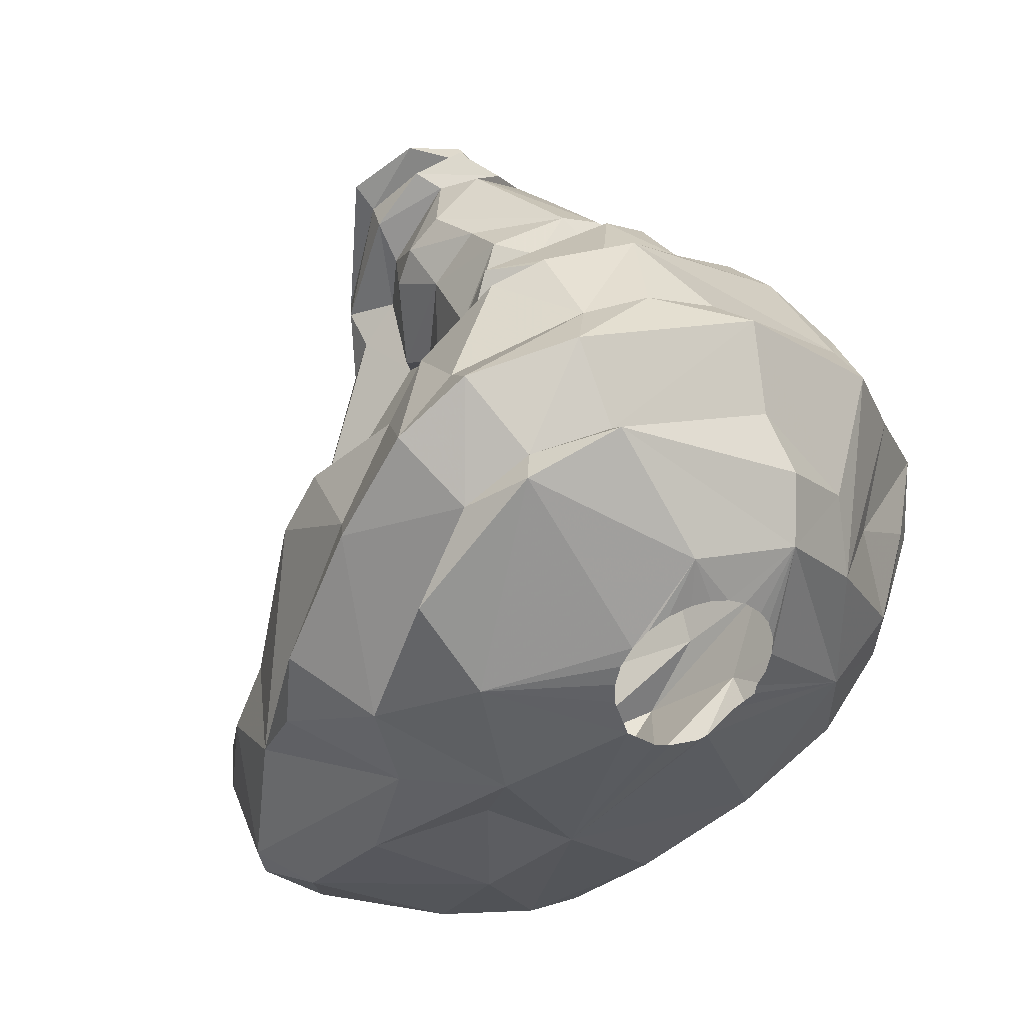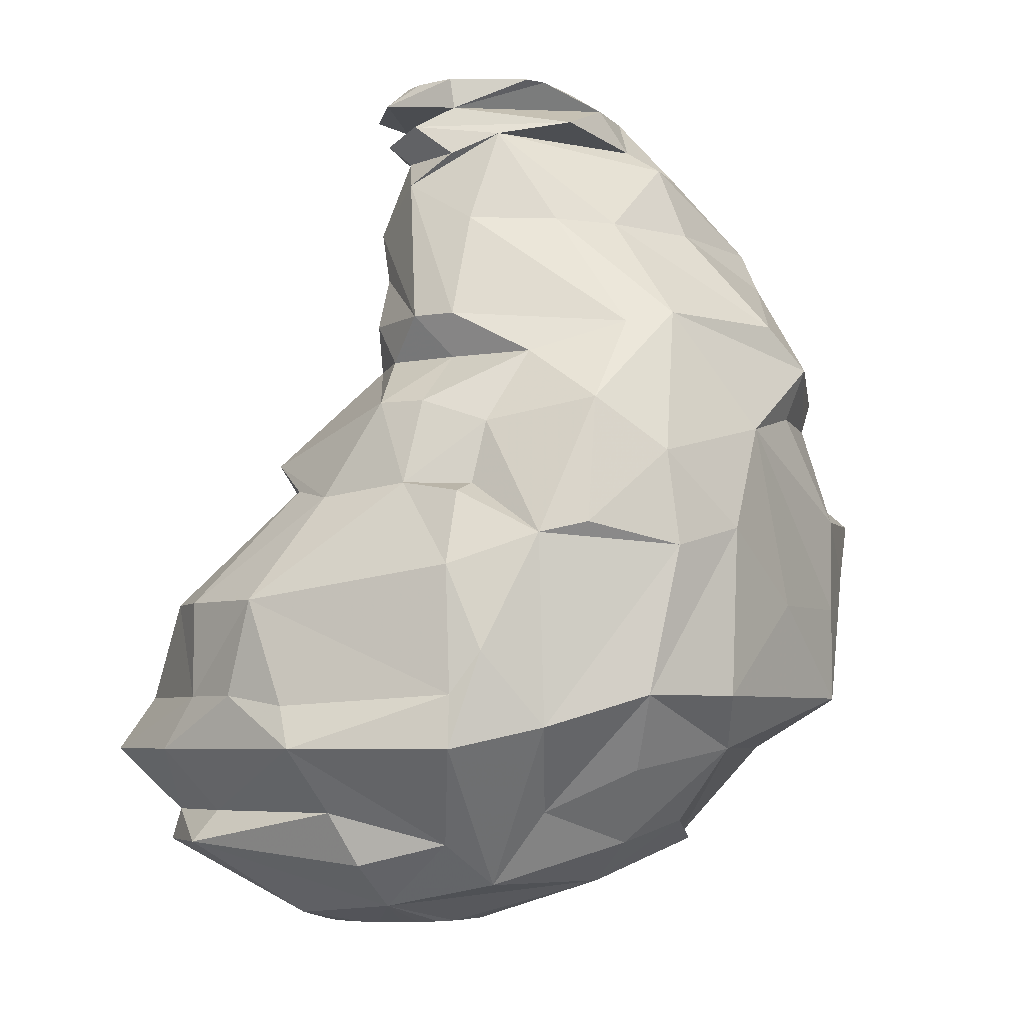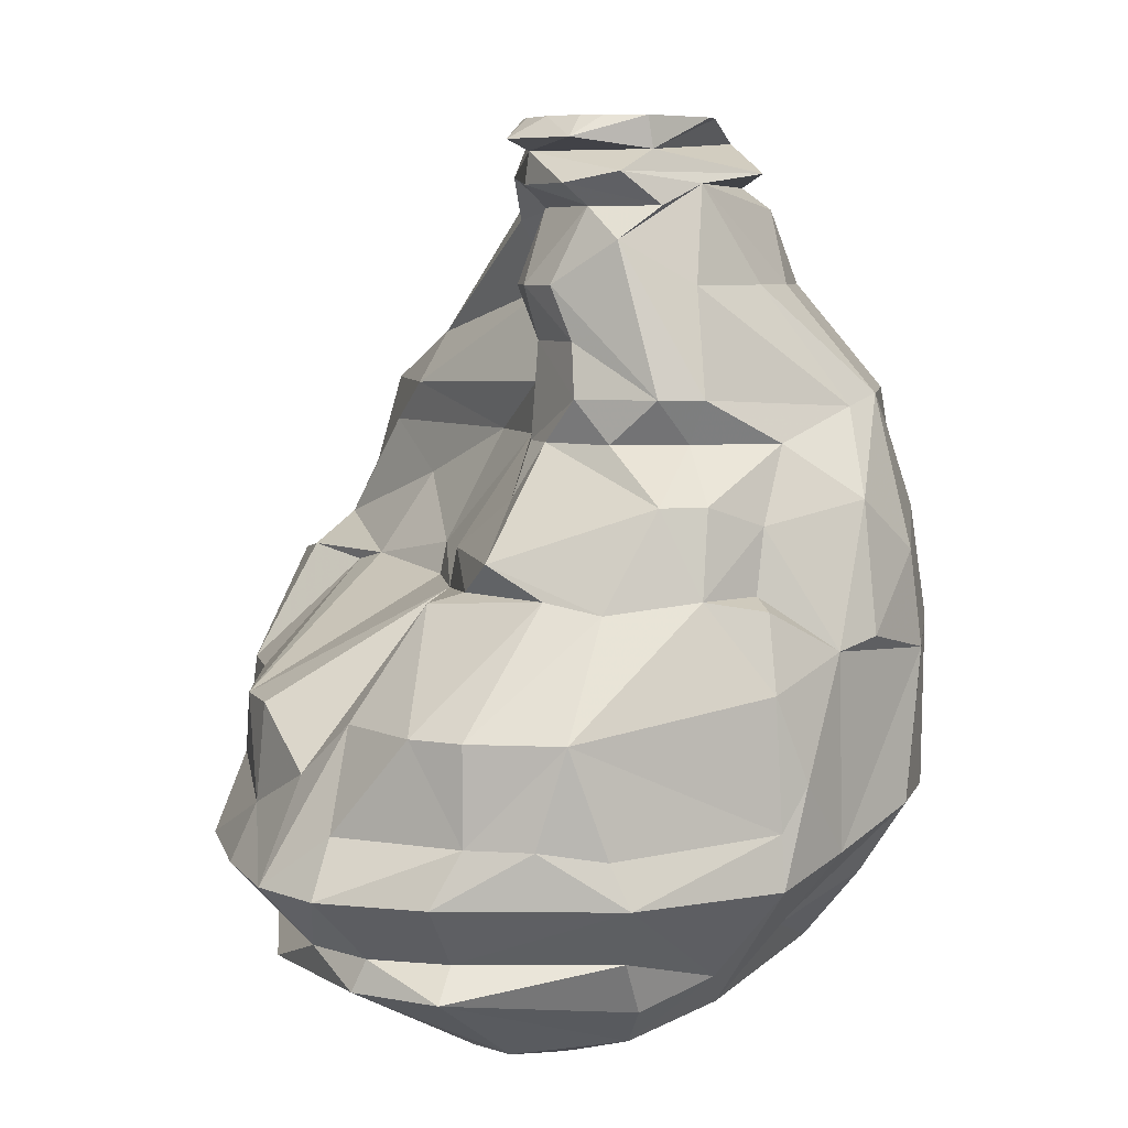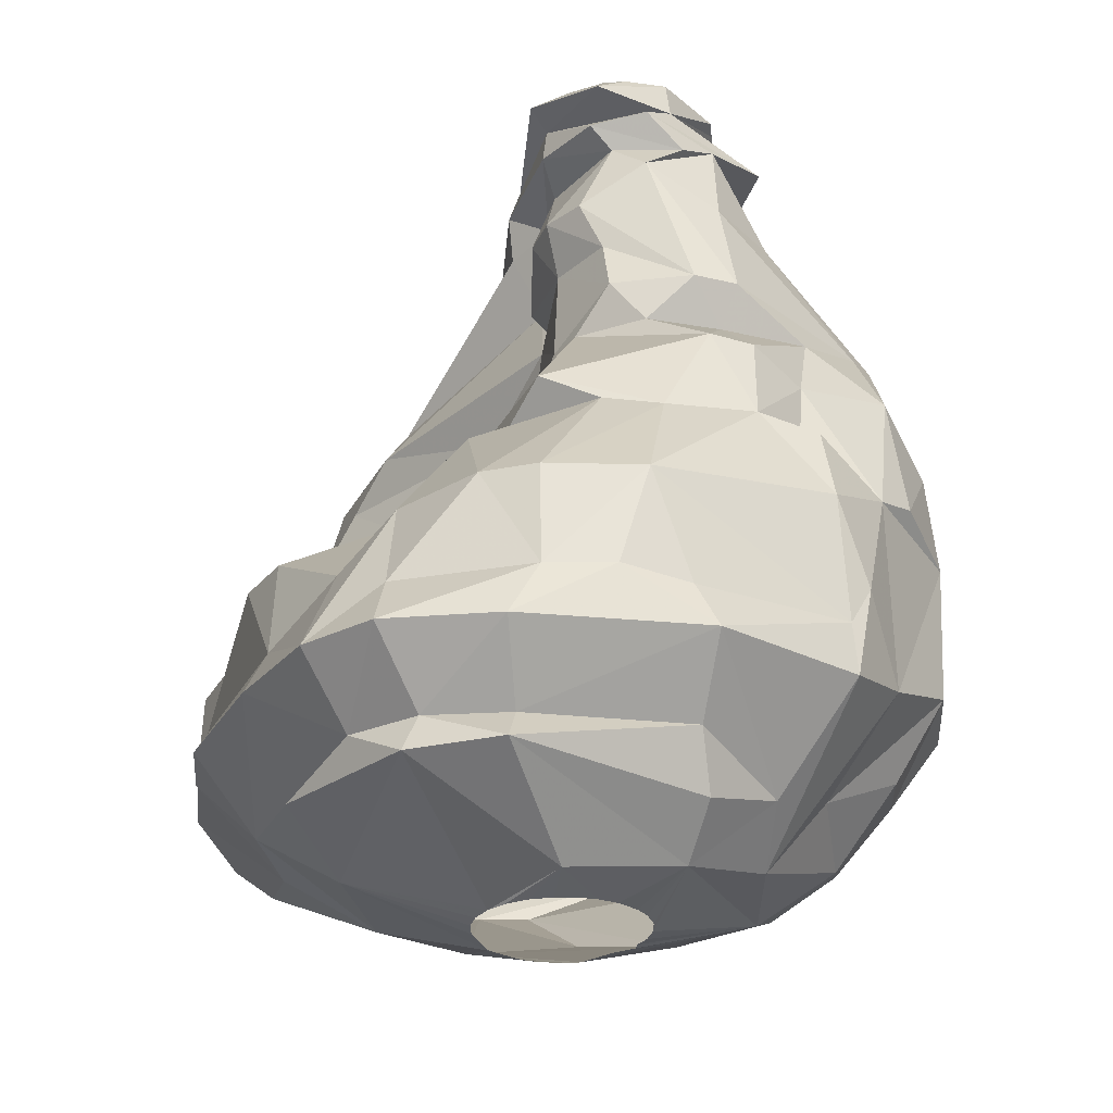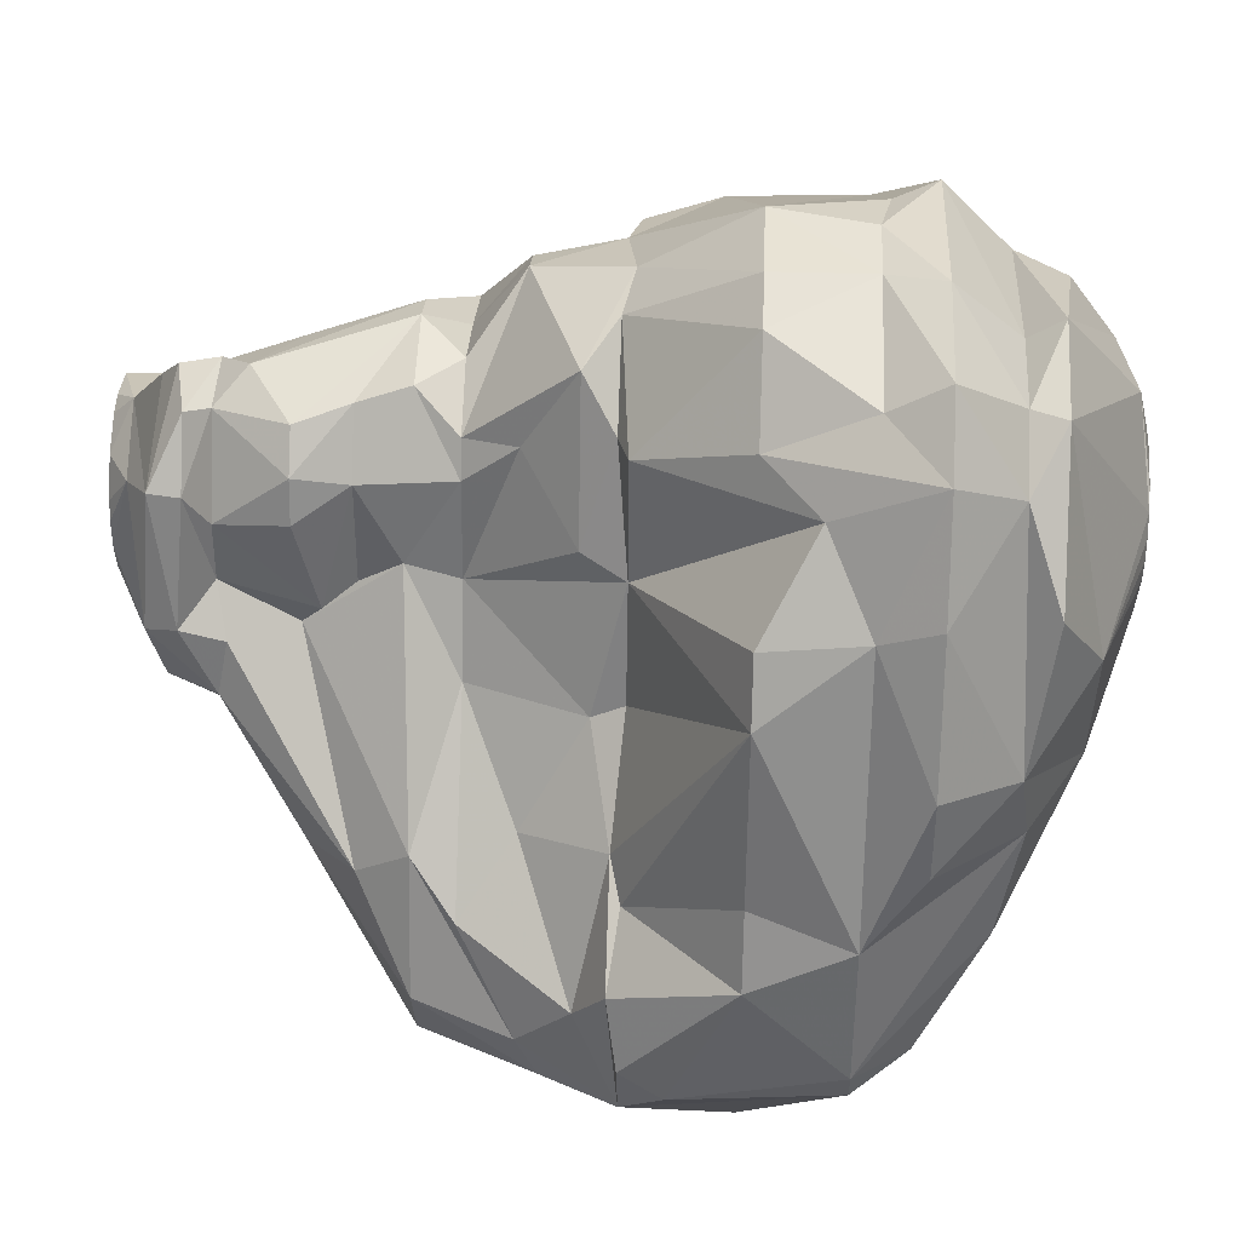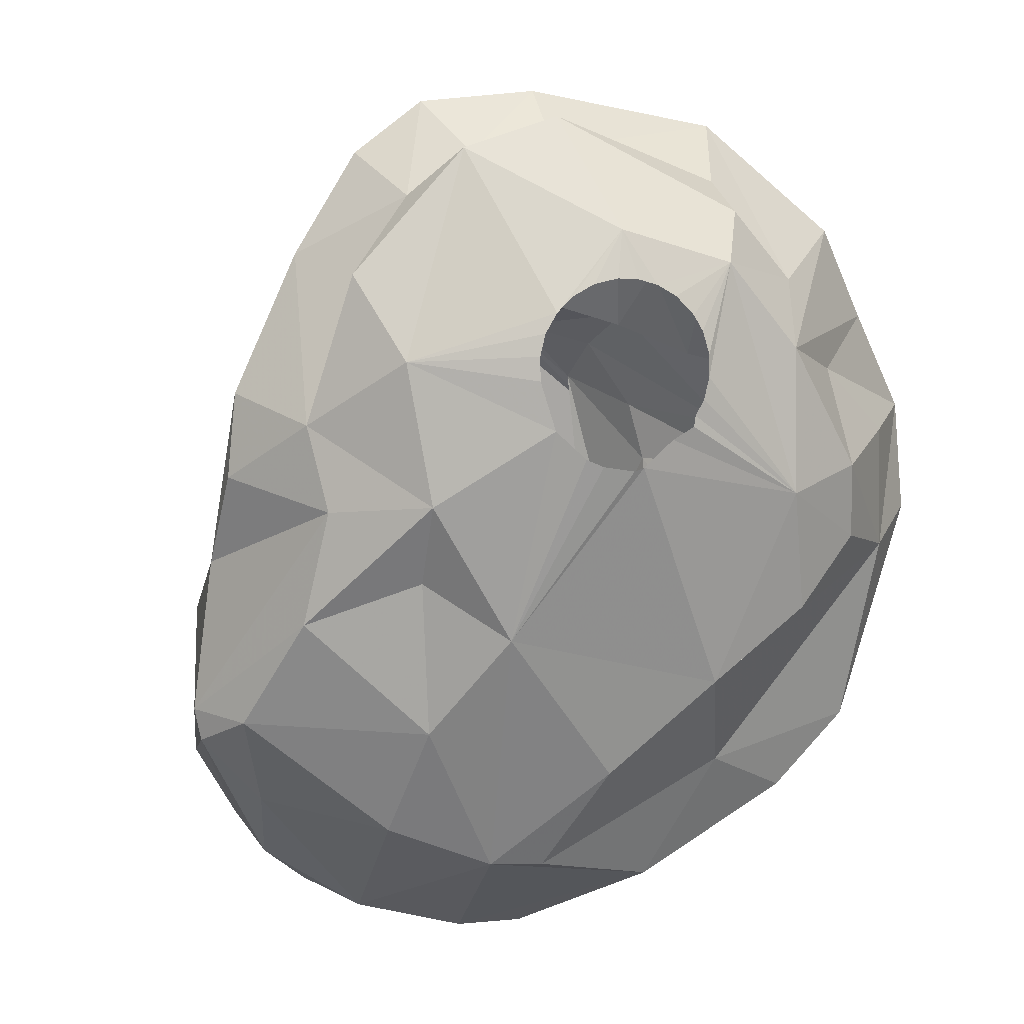
<metadata>
{"format":"obj","ext":"obj","renderer":"f3d","projection":"perspective","resolution":1024,"background":"white","views":[{"elev":39.9,"azim":157.9,"up":"+Y"},{"elev":-5.2,"azim":-129.2,"up":"+Z"},{"elev":6.3,"azim":-169.3,"up":"+Z"},{"elev":63.2,"azim":179.6,"up":"+Y"},{"elev":44.1,"azim":92.4,"up":"+Y"},{"elev":2.8,"azim":166.7,"up":"+Y"}]}
</metadata>
<code>
v 167.6 130.8 361.2
v 167.6 128.5 361.8
v 167.7 128.7 357
v 167.9 131 363.9
v 167.9 131.7 357
v 168.1 127.2 364.8
v 168.5 125.6 359.7
v 168.6 133.3 361.8
v 168.9 127.7 355.5
v 169 129.7 368.1
v 169 132.6 365.4
v 169.1 124.2 366.9
v 169.1 125.6 368.1
v 169.2 131 354.9
v 169.3 124.7 365.4
v 169.4 134.2 356.1
v 169.5 134.3 361.5
v 169.6 122.6 362.4
v 169.6 122.6 357
v 169.6 122.6 359.7
v 169.6 130.9 367.8
v 170.2 135.9 358.2
v 170.6 128 353.4
v 170.7 136.6 355.5
v 170.8 136.5 357
v 170.8 130 352.8
v 170.9 136.5 360.6
v 171 120.6 360.9
v 171.2 133.3 366.9
v 171.2 135.9 362.7
v 171.2 132.7 353.7
v 171.3 122 365.4
v 171.5 129.7 371.1
v 171.5 120.6 357
v 171.5 126.8 371.1
v 171.5 134.6 364.8
v 171.6 120.6 363
v 171.7 135 363
v 172 123.3 369.9
v 172 131.6 371.1
v 172 131 374.1
v 172.2 127.2 373.2
v 172.2 126.1 352.8
v 172.7 135.1 352.8
v 172.7 123.2 371.1
v 172.8 135.9 365.4
v 172.9 136.5 363
v 172.9 129.3 351.6
v 172.9 133.2 351.6
v 173 127.8 373.8
v 173.1 118.2 362.7
v 173.1 125.8 373.2
v 173.1 134.6 368.1
v 173.2 128.8 375
v 173.4 130.9 375.6
v 173.4 131.5 375.6
v 173.4 133.7 371.1
v 173.5 132.6 373.8
v 173.5 121.3 368.1
v 173.5 122.3 371.1
v 173.6 134.2 366.9
v 173.9 121.6 355.5
v 173.9 129.3 375.6
v 174 136.5 365.4
v 174.1 127.2 375
v 174.2 139.5 355.5
v 174.3 135.1 368.1
v 174.3 119.2 359.7
v 174.4 133.6 373.2
v 174.4 128.9 375.6
v 174.4 136.9 352.2
v 174.5 118.3 366.9
v 174.6 137.8 353.7
v 174.7 133.3 374.7
v 174.8 124.1 352.8
v 174.8 139.3 356.7
v 174.8 133.4 375.6
v 174.9 124.9 373.8
v 174.9 135.5 351
v 175 128.6 375.6
v 175.3 137.5 362.7
v 175.4 134.2 374.1
v 175.5 134.3 372.3
v 175.5 118.1 357
v 175.6 134.8 366.9
v 175.7 128.4 375.6
v 175.7 132.4 350.4
v 175.7 133 350.4
v 175.8 139.8 359.7
v 175.9 131.8 350.4
v 175.9 133.6 350.4
v 176 117.7 362.7
v 176 133.6 375.6
v 176 121.2 371.1
v 176.1 131.4 350.4
v 176.1 131.1 350.4
v 176.2 134.1 350.4
v 176.2 117.9 365.4
v 176.3 128.4 375.6
v 176.4 133.6 373.2
v 176.6 134.7 368.1
v 176.6 139.9 357
v 176.6 133.6 375.6
v 176.6 134.5 350.4
v 176.7 117.2 360
v 176.7 125.6 374.7
v 176.7 130.8 350.4
v 176.7 134.2 369.6
v 176.8 134.2 375
v 176.9 137.3 363
v 177 128.6 375.6
v 177 134 373.8
v 177.1 134.8 350.4
v 177.2 117.1 366.9
v 177.4 134 371.1
v 177.5 121.5 353.7
v 177.5 130.1 350.4
v 177.5 133.8 366.9
v 177.6 128.9 375.6
v 177.6 124.4 373.2
v 177.6 133.1 375.6
v 177.6 135 350.4
v 177.7 130 350.4
v 178 132.6 369.6
v 178 136.3 350.7
v 178 131.2 373.2
v 178.1 118.6 368.1
v 178.1 132.9 366.9
v 178.2 135 350.4
v 178.2 129.5 373.2
v 178.2 132.4 374.7
v 178.3 129.6 369.6
v 178.3 129.6 375.6
v 178.3 133 371.1
v 178.3 132.2 375.6
v 178.3 134.3 365.4
v 178.4 132.4 373.8
v 178.4 128.3 371.1
v 178.4 119.1 369.6
v 178.4 130.4 368.4
v 178.5 139.9 359.7
v 178.5 139.9 357
v 178.5 130.2 375.6
v 178.5 136.9 363.9
v 178.5 131.7 375.6
v 178.6 126.5 374.7
v 178.6 130.1 350.4
v 178.6 130.2 366.9
v 178.6 131 375.6
v 178.6 116.3 359.7
v 178.7 131.8 371.1
v 178.7 133.2 375
v 178.7 129.1 370.5
v 178.8 116.5 363.9
v 178.8 134.8 350.4
v 179 118.8 355.5
v 179 130.3 350.4
v 179.1 138.6 353.7
v 179.1 128.5 375
v 179.2 139.4 352.8
v 179.2 140.3 355.5
v 179.3 128.3 372.9
v 179.4 135.5 363
v 179.4 128.8 374.1
v 179.4 134.5 350.4
v 179.6 126.8 373.2
v 179.8 134.1 350.4
v 179.9 131 350.4
v 179.9 127.8 366.9
v 180 139.4 359.7
v 180.1 119.1 369.6
v 180.1 133.5 350.4
v 180.2 132.7 363.9
v 180.3 116.4 364.5
v 180.3 132.3 350.4
v 180.3 132.9 350.4
v 180.3 135.7 362.7
v 180.4 118.8 355.5
v 180.4 116.3 359.7
v 180.6 132 362.7
v 180.6 125.4 352.2
v 180.8 122.7 371.1
v 181.4 138.5 353.7
v 181.5 128.3 363.6
v 181.6 128.8 362.7
v 181.7 117.1 366.9
v 181.8 138.5 352.8
v 182.1 137.5 359.7
v 182.2 138.9 357
v 182.4 140 355.5
v 182.6 122.8 353.7
v 182.6 123.5 369.6
v 182.7 125.3 365.4
v 182.8 118.1 368.1
v 182.9 129 351.6
v 182.9 117.3 366.3
v 182.9 126.9 352.8
v 183.1 137.3 353.7
v 183.2 124.8 368.1
v 183.3 119.9 355.5
v 183.4 117 359.7
v 183.5 136.8 358.2
v 183.6 132.8 351.6
v 183.8 118.8 368.1
v 184.1 126.1 363
v 184.2 123.4 366.9
v 184.2 138.6 355.5
v 184.7 121.1 368.1
v 184.8 135.1 352.8
v 184.8 117.5 361.5
v 185 125.3 362.7
v 185.3 134.4 359.7
v 185.4 128.8 353.1
v 185.4 134.9 357
v 185.6 119.2 364.8
v 185.6 120.6 365.4
v 185.9 135.8 355.5
v 185.9 131.2 353.4
v 185.9 125.8 353.7
v 186 122.2 363.9
v 186 119.2 363
v 186.2 118.7 359.7
v 186.2 132.8 359.7
v 186.7 120.7 357
v 186.7 119.4 362.7
v 186.8 123.8 363
v 187.3 127.9 359.7
v 187.3 123 355.5
v 187.5 132 355.5
v 187.6 122 362.7
v 187.7 129.7 355.5
v 188 121.5 361.5
v 188 127.3 357
v 188.1 125.8 359.7
v 188.3 122.4 357
v 188.5 123.3 357
g foo
f 12 15 32
f 118 144 64
f 118 136 144
f 169 184 148
f 114 98 174
f 47 30 38
f 163 177 110
f 163 180 177
f 226 211 205
f 225 230 226
f 37 51 92
f 37 18 51
f 27 22 17
f 180 212 202
f 210 201 222
f 214 207 202
f 128 118 101
f 139 127 186
f 138 132 153
f 67 53 83
f 115 108 67
f 130 138 153
f 78 52 120
f 52 42 45
f 112 100 69
f 126 100 137
f 164 166 162
f 146 120 166
f 41 58 50
f 82 58 41
f 164 130 137
f 106 120 146
f 106 78 120
f 65 52 78
f 65 50 52
f 54 41 50
f 74 82 41
f 131 112 82
f 131 137 112
f 159 166 164
f 55 74 54
f 109 131 74
f 152 131 109
f 159 131 152
f 106 146 159
f 55 54 63
f 56 74 55
f 77 109 74
f 93 109 77
f 135 152 121
f 145 152 135
f 149 152 145
f 149 159 152
f 143 159 149
f 133 159 143
f 119 159 133
f 119 106 159
f 111 106 119
f 99 106 111
f 86 106 99
f 86 65 106
f 80 65 86
f 80 54 65
f 70 54 80
f 63 54 70
f 77 74 56
f 103 109 93
f 121 109 103
f 121 152 109
f 46 47 36
f 64 81 47
f 184 185 180
f 205 185 184
f 220 225 226
f 19 9 62
f 5 14 9
f 233 213 231
f 236 213 233
f 84 62 156
f 161 183 158
f 178 181 191
f 116 181 178
f 156 75 116
f 73 160 71
f 198 209 187
f 219 195 213
f 219 197 195
f 191 181 197
f 49 48 26
f 187 125 160
f 209 203 187
f 187 167 125
f 187 203 167
f 48 117 75
f 49 79 48
f 44 79 49
f 195 168 203
f 75 117 181
f 71 79 44
f 195 181 168
f 218 203 209
f 218 195 203
f 197 181 195
f 23 48 43
f 26 48 23
f 160 79 71
f 160 125 79
f 213 195 218
f 43 48 75
f 31 49 26
f 14 31 26
f 73 71 44
f 158 160 73
f 183 160 158
f 183 187 160
f 198 187 183
f 116 75 181
f 23 43 75
f 218 209 198
f 191 197 219
f 66 73 44
f 190 198 183
f 178 191 200
f 44 49 24
f 66 158 73
f 161 158 66
f 217 218 198
f 229 218 217
f 231 218 229
f 231 213 218
f 236 219 213
f 228 191 219
f 62 75 156
f 9 23 75
f 9 26 23
f 14 26 9
f 66 44 24
f 190 183 161
f 217 198 207
f 228 219 236
f 200 191 228
f 9 75 62
f 16 49 31
f 24 49 16
f 207 198 190
f 156 116 178
f 5 31 14
f 16 31 5
f 66 24 25
f 102 66 76
f 161 66 102
f 214 229 217
f 233 231 229
f 200 228 224
f 3 9 19
f 3 5 9
f 25 76 66
f 142 161 102
f 190 161 142
f 233 229 214
f 235 228 236
f 19 62 34
f 22 24 16
f 25 24 22
f 189 190 142
f 207 190 189
f 214 217 207
f 224 228 235
f 34 62 84
f 84 156 178
f 179 84 178
f 7 3 19
f 2 3 7
f 5 3 2
f 1 16 5
f 17 22 16
f 27 25 22
f 223 233 214
f 222 224 235
f 201 200 224
f 201 178 200
f 28 84 68
f 28 34 84
f 28 19 34
f 188 207 189
f 188 202 207
f 7 19 20
f 1 5 2
f 89 102 76
f 170 189 142
f 188 189 170
f 212 214 202
f 227 233 223
f 17 16 1
f 89 25 27
f 76 25 89
f 234 236 233
f 232 236 234
f 232 235 236
f 150 84 179
f 20 19 28
f 89 142 102
f 141 142 89
f 170 142 141
f 234 233 227
f 222 201 224
f 179 178 201
f 105 84 150
f 223 214 212
f 105 68 84
f 141 89 81
f 180 223 212
f 211 234 227
f 225 235 232
f 225 222 235
f 174 179 201
f 51 68 105
f 51 28 68
f 2 7 6
f 8 1 4
f 8 17 1
f 30 27 17
f 47 89 27
f 177 202 188
f 180 202 177
f 211 227 223
f 150 179 174
f 6 7 20
f 98 105 150
f 18 20 28
f 30 47 27
f 81 89 47
f 170 141 110
f 177 188 170
f 226 234 211
f 230 232 234
f 92 105 98
f 51 105 92
f 110 141 81
f 174 201 210
f 154 98 150
f 6 20 18
f 4 1 2
f 205 223 185
f 205 211 223
f 225 232 230
f 221 222 225
f 221 210 222
f 154 150 174
f 30 17 38
f 177 170 110
f 185 223 180
f 230 234 226
f 18 28 51
f 36 47 38
f 144 110 81
f 144 163 110
f 173 180 163
f 220 226 205
f 216 225 220
f 215 225 216
f 215 221 225
f 98 37 92
f 32 18 37
f 15 18 32
f 6 18 15
f 6 4 2
f 11 17 8
f 36 17 11
f 36 38 17
f 173 163 144
f 10 4 6
f 11 8 4
f 64 144 81
f 136 173 144
f 215 210 221
f 196 210 215
f 64 47 46
f 148 180 173
f 148 184 180
f 193 205 184
f 196 174 210
f 148 173 136
f 220 205 193
f 98 154 174
f 32 37 98
f 46 36 29
f 186 174 196
f 12 6 15
f 10 11 4
f 21 11 10
f 148 136 128
f 169 193 184
f 72 32 98
f 12 10 6
f 29 11 21
f 29 36 11
f 61 46 29
f 128 136 118
f 206 220 193
f 208 215 216
f 72 98 114
f 12 32 72
f 61 64 46
f 85 64 61
f 85 118 64
f 216 220 206
f 204 196 215
f 114 174 186
f 206 193 169
f 204 215 208
f 53 29 21
f 67 85 61
f 101 85 67
f 101 118 85
f 199 169 140
f 199 206 169
f 216 206 199
f 127 114 186
f 13 10 12
f 53 61 29
f 67 61 53
f 140 148 128
f 140 169 148
f 194 186 196
f 127 72 114
f 59 72 127
f 59 12 72
f 208 216 199
f 194 196 204
f 39 12 59
f 108 101 67
f 124 128 101
f 140 128 124
f 192 208 199
f 171 194 204
f 33 10 13
f 21 10 40
f 53 21 57
f 124 101 108
f 171 186 194
f 139 186 171
f 60 59 127
f 39 13 12
f 35 33 13
f 40 10 33
f 57 21 40
f 199 140 138
f 182 204 208
f 39 59 60
f 132 140 124
f 138 140 132
f 192 199 138
f 60 127 139
f 45 39 60
f 35 39 45
f 35 13 39
f 115 67 83
f 153 132 124
f 162 192 138
f 134 124 108
f 182 171 204
f 94 139 171
f 94 60 139
f 83 53 57
f 151 124 134
f 151 153 124
f 182 208 192
f 134 108 115
f 153 151 126
f 52 60 94
f 45 60 52
f 166 192 162
f 166 182 192
f 120 171 182
f 58 57 40
f 83 57 58
f 126 151 134
f 162 138 130
f 120 94 171
f 42 35 45
f 42 33 35
f 69 83 58
f 100 115 83
f 134 115 100
f 58 33 42
f 58 40 33
f 100 83 69
f 126 134 100
f 126 130 153
f 120 182 166
f 120 52 94
f 50 42 52
f 58 42 50
f 82 69 58
f 82 112 69
f 137 100 112
f 130 126 137
f 164 162 130
f 54 50 65
f 74 41 54
f 131 82 74
f 131 164 137
f 159 164 131
f 146 166 159
f 65 78 106
f 48 95 96
f 48 90 95
f 48 87 90
f 79 87 48
f 79 88 87
f 79 91 88
f 79 97 91
f 79 104 97
f 79 113 104
f 125 113 79
f 125 122 113
f 125 129 122
f 125 155 129
f 125 165 155
f 167 165 125
f 203 172 167
f 203 176 172
f 203 175 176
f 203 168 175
f 181 157 168
f 181 147 157
f 181 123 147
f 117 123 181
f 48 107 117
f 48 96 107
g

</code>
